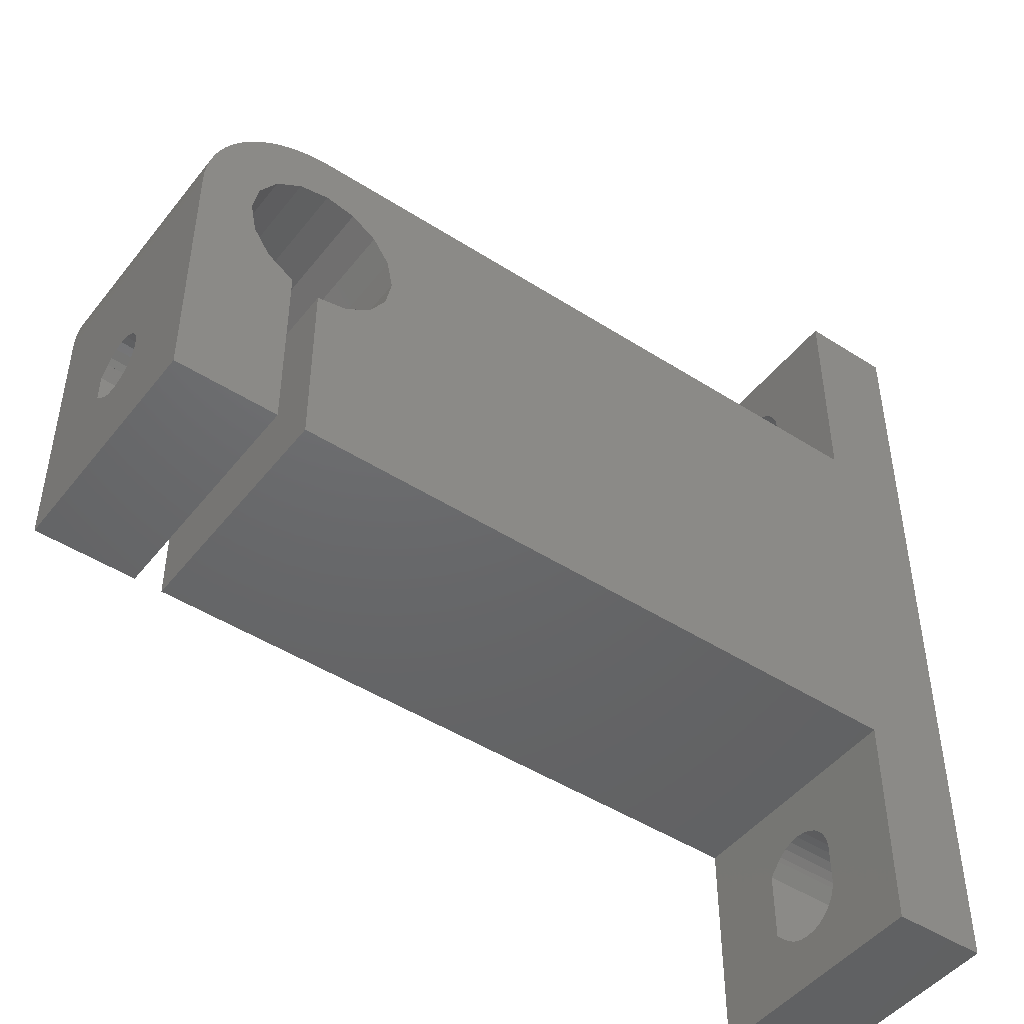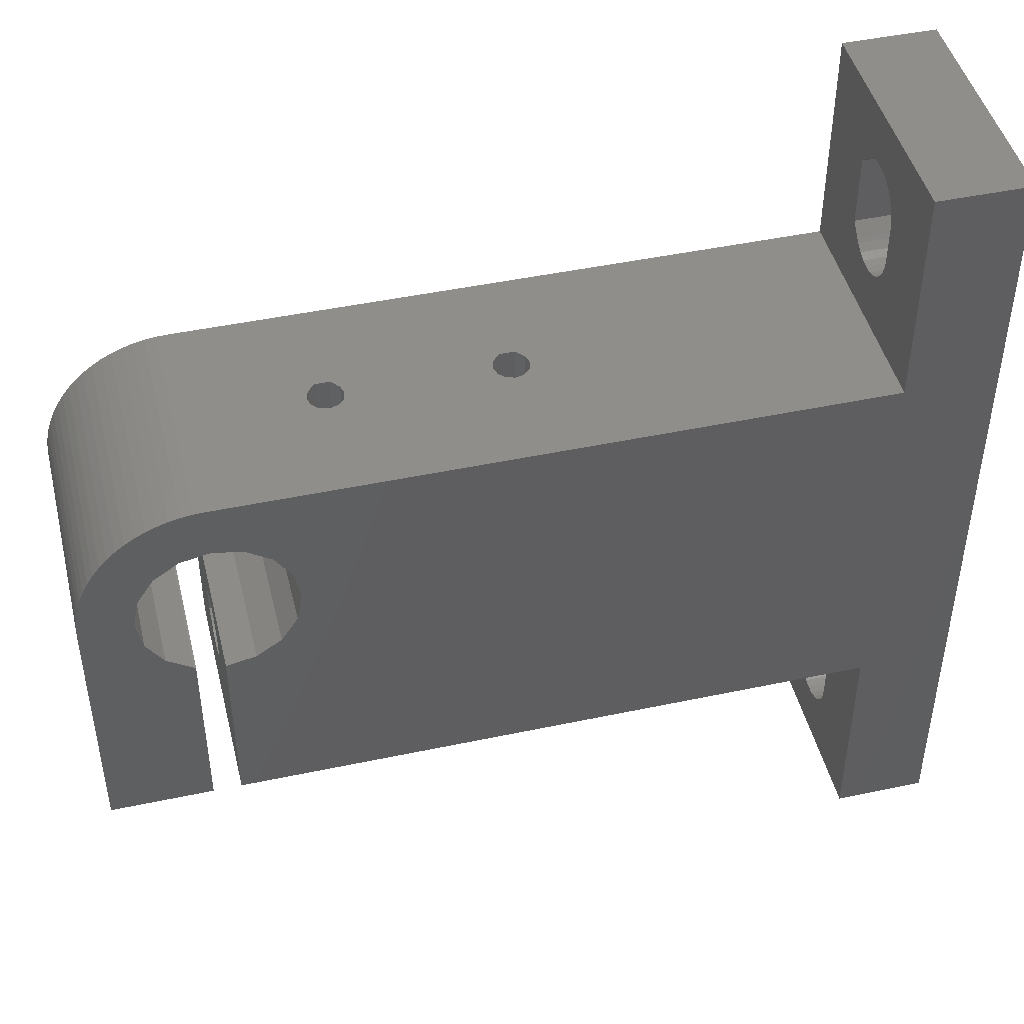
<metadata>
{"format":"stl","ext":"stl","renderer":"f3d","projection":"perspective","resolution":1024,"background":"white","views":[{"elev":-47.0,"azim":143.9,"up":"+Y"},{"elev":45.8,"azim":166.3,"up":"+Y"}]}
</metadata>
<code>
# stl→obj: 370 verts, 760 faces
v 47 -9.679 6.993
v 47 -14 13
v 47 -14 2.32e-14
v 47 1.443e-15 13
v 47 -8.724 8.25
v 47 -9.75 6.5
v 47 -7.276 8.25
v 47 -6.763 7.737
v 47 -6.528 7.446
v 47 -6.321 6.993
v 47 -9.146 5.177
v 47 -9.472 5.554
v 47 -8.727 4.908
v 47 -1.443e-15 2.009e-14
v 47 -6.25 6.5
v 47 -6.321 6.007
v 47 -7.751 4.768
v 47 -8.249 4.768
v 47 -6.528 5.554
v 47 -6.854 5.177
v 47 -7.273 4.908
v 47 -9.679 6.007
v 47 -9.472 7.446
v 47 -9.237 7.737
v 47 -9.228 7.728
v 47 -6.772 7.728
v 41.5 -14 13
v 41.5 -14 2.076e-14
v 46.89 1.216 13
v 46.97 0.61 13
v 40 -14 13
v 40 -4.178 13
v 38.4 -3.86 13
v 46.76 1.812 13
v 46.58 2.394 13
v 46.34 2.958 13
v 46.06 3.5 13
v 45.73 4.015 13
v 45.36 4.5 13
v 44.18 1.443e-15 13
v 43.86 1.599 13
v 44.95 4.95 13
v 44.5 5.362 13
v 42.95 2.955 13
v 44.02 5.734 13
v 43.5 6.062 13
v 41.6 3.86 13
v 42.39 6.578 13
v 41.81 6.761 13
v 42.96 6.344 13
v 5 -14 13
v 5 7 13
v -2.887e-15 19 13
v 5 19 13
v -2.887e-15 -26 13
v 40 4.178 13
v 41.22 6.894 13
v 40.61 6.973 13
v 37.05 2.955 13
v 38.4 3.86 13
v 40 7 13
v 37.05 -2.955 13
v 36.14 -1.599 13
v 35.82 1.443e-15 13
v 36.14 1.599 13
v 41.6 -3.86 13
v 41.5 -3.88 13
v 43.86 -1.599 13
v 42.95 -2.955 13
v 5 -26 13
v 46.97 0.61 1.995e-14
v 41.6 -3.86 1.855e-14
v 41.5 -3.88 1.851e-14
v 42.95 -2.955 1.895e-14
v 43.86 -1.599 1.906e-14
v 44.18 -1.443e-15 1.884e-14
v 43.86 1.599 1.835e-14
v 42.95 2.955 1.764e-14
v 40 7 1.543e-14
v 40 -14 2.009e-14
v 36.14 -1.599 1.563e-14
v 37.05 -2.955 1.633e-14
v 38.4 3.86 1.542e-14
v 5 7 -1.11e-16
v 38.4 -3.86 1.713e-14
v 40 4.178 1.606e-14
v 37.05 2.955 1.502e-14
v 5 -14 4.552e-15
v 36.14 1.599 1.492e-14
v 35.82 -1.443e-15 1.513e-14
v 40 -4.178 1.791e-14
v 2.887e-15 19 -4.996e-15
v 5 19 -2.776e-15
v 5 -26 7.216e-15
v 2.887e-15 -26 4.996e-15
v 41.6 3.86 1.684e-14
v 40.61 6.973 1.571e-14
v 41.22 6.894 1.6e-14
v 41.81 6.761 1.629e-14
v 42.39 6.578 1.659e-14
v 42.96 6.344 1.689e-14
v 43.5 6.062 1.719e-14
v 44.02 5.734 1.75e-14
v 44.5 5.362 1.779e-14
v 44.95 4.95 1.809e-14
v 45.36 4.5 1.837e-14
v 45.73 4.015 1.864e-14
v 46.06 3.5 1.89e-14
v 46.34 2.958 1.915e-14
v 46.58 2.394 1.938e-14
v 46.76 1.812 1.959e-14
v 46.89 1.216 1.978e-14
v 41.5 -7.276 8.25
v 41.5 -8.724 8.25
v 41.5 -9.237 7.737
v 41.5 -9.228 7.728
v 41.5 -9.472 7.446
v 41.5 -9.679 6.993
v 41.5 -9.75 6.5
v 41.5 -9.679 6.007
v 41.5 -9.472 5.554
v 41.5 -9.146 5.177
v 41.5 -8.727 4.908
v 41.5 -8.249 4.768
v 41.5 -7.751 4.768
v 41.5 -7.273 4.908
v 41.5 -6.854 5.177
v 41.5 -6.528 5.554
v 41.5 -6.321 6.007
v 41.5 -6.25 6.5
v 41.5 -6.321 6.993
v 41.5 -6.528 7.446
v 41.5 -6.772 7.728
v 41.5 -6.763 7.737
v 40 -9.679 6.993
v 40 -6.321 6.007
v 40 -6.528 5.554
v 40 -8.724 8.25
v 40 -9.75 6.5
v 40 -6.763 7.737
v 40 -7.276 8.25
v 40 -6.528 7.446
v 40 -6.321 6.993
v 40 -6.25 6.5
v 40 -7.273 4.908
v 40 -7.751 4.768
v 40 -9.472 5.554
v 40 -9.679 6.007
v 40 -6.854 5.177
v 40 -8.249 4.768
v 40 -8.727 4.908
v 40 -9.146 5.177
v 40 -6.772 7.728
v 40 -9.472 7.446
v 40 -9.237 7.737
v 40 -9.228 7.728
v 5 -23.2 6.5
v 5 -21.91 8.7
v 5 -16.86 6.99
v 5 -16.8 6.5
v 5 -18.09 8.7
v 5 -21.49 4.355
v 5 -21.95 4.518
v 5 -17.28 7.872
v 5 -17.44 8.056
v 5 -18.05 4.518
v 5 -18.51 4.355
v 5 -17.02 7.455
v 5 -21 4.3
v 5 -16.86 6.01
v 5 -17.02 5.545
v 5 -17.28 5.128
v 5 -19 4.3
v 5 -17.63 4.78
v 5 -22.37 4.78
v 5 -22.72 5.128
v 5 -22.98 5.545
v 5 -23.14 6.01
v 5 -23.14 6.99
v 5 -22.98 7.455
v 5 -22.72 7.872
v 5 -22.56 8.056
v 1.554e-15 -11 3
v 2.308e-16 -11 5.98
v -6.557e-31 16.2 6.5
v -1.554e-15 4 10
v -1.554e-15 -11 10
v 8.802e-16 -18.05 4.518
v -2.308e-16 -11 7.02
v 5.916e-32 -11.3 6.5
v 1.554e-15 4 3
v -9.77e-16 -18.09 8.7
v 9.713e-31 -16.8 6.5
v 2.176e-16 -16.86 6.01
v -9.77e-16 -21.91 8.7
v -6.91e-16 -22.56 8.056
v -6.093e-16 -22.72 7.872
v -4.241e-16 -22.98 7.455
v -2.176e-16 -23.14 6.99
v 2.176e-16 -23.14 6.01
v 6.557e-31 -23.2 6.5
v 9.526e-16 -21.49 4.355
v 8.802e-16 -21.95 4.518
v 4.241e-16 -22.98 5.545
v 6.093e-16 -22.72 5.128
v 7.638e-16 -22.37 4.78
v -9.77e-16 11.09 8.7
v -9.77e-16 14.91 8.7
v 9.77e-16 -19 4.3
v 9.77e-16 -21 4.3
v -9.713e-31 9.8 6.5
v -2.176e-16 9.855 6.99
v 4.241e-16 -17.02 5.545
v 7.638e-16 -17.63 4.78
v 9.526e-16 -18.51 4.355
v 6.093e-16 -17.28 5.128
v -2.176e-16 -16.86 6.99
v -4.241e-16 -17.02 7.455
v -6.093e-16 -17.28 7.872
v -6.91e-16 -17.44 8.056
v 2.176e-16 9.855 6.01
v -6.91e-16 10.44 8.056
v -6.093e-16 10.28 7.872
v -4.241e-16 10.02 7.455
v 9.526e-16 11.51 4.355
v 8.802e-16 11.04 4.518
v 4.241e-16 10.02 5.545
v 6.093e-16 10.28 5.128
v 7.638e-16 10.63 4.78
v 9.77e-16 12 4.3
v 9.77e-16 14 4.3
v 2.176e-16 16.14 6.01
v 9.526e-16 14.49 4.355
v 8.802e-16 14.96 4.518
v 7.638e-16 15.37 4.78
v 6.093e-16 15.72 5.128
v 4.241e-16 15.98 5.545
v -2.176e-16 16.14 6.99
v -4.241e-16 15.98 7.455
v -6.093e-16 15.72 7.872
v -6.91e-16 15.56 8.056
v 5 9.8 6.5
v 5 11.09 8.7
v 5 16.14 6.99
v 5 16.2 6.5
v 5 14.91 8.7
v 5 11.51 4.355
v 5 11.04 4.518
v 5 15.72 7.872
v 5 15.56 8.056
v 5 14.96 4.518
v 5 14.49 4.355
v 5 15.98 7.455
v 5 12 4.3
v 5 16.14 6.01
v 5 15.98 5.545
v 5 15.72 5.128
v 5 14 4.3
v 5 15.37 4.78
v 5 10.63 4.78
v 5 10.28 5.128
v 5 10.02 5.545
v 5 9.855 6.01
v 5 9.855 6.99
v 5 10.02 7.455
v 5 10.28 7.872
v 5 10.44 8.056
v 23.02 7 5.777
v 32.52 7 5.777
v 23.89 7 7.55
v 24.17 7 7.272
v 24.32 7 7.075
v 24.15 7 7.249
v 23.11 7 7.55
v 24.45 7 6.6
v 22.83 7 7.272
v 22.85 7 7.249
v 22.68 7 7.075
v 24.32 7 6.125
v 22.55 7 6.6
v 23.98 7 5.777
v 22.68 7 6.125
v 23.5 7 5.65
v 33 7 5.65
v 33.67 7 7.272
v 33.82 7 7.075
v 33.65 7 7.249
v 32.61 7 7.55
v 33.95 7 6.6
v 33.39 7 7.55
v 33.82 7 6.125
v 32.33 7 7.272
v 32.35 7 7.249
v 32.18 7 7.075
v 33.48 7 5.777
v 32.05 7 6.6
v 32.18 7 6.125
v 36 -7.276 8.25
v 36 -8.724 8.25
v 36 -9.237 7.737
v 36 -9.228 7.728
v 36 -9.472 7.446
v 36 -9.679 6.993
v 36 -9.75 6.5
v 36 -9.679 6.007
v 36 -9.472 5.554
v 36 -9.146 5.177
v 36 -8.727 4.908
v 36 -8.249 4.768
v 36 -7.751 4.768
v 36 -7.273 4.908
v 36 -6.854 5.177
v 36 -6.528 5.554
v 36 -6.321 6.007
v 36 -6.25 6.5
v 36 -6.321 6.993
v 36 -6.528 7.446
v 36 -6.772 7.728
v 36 -6.763 7.737
v 32.99 4 10
v 32.99 -11 10
v 32.99 4 3
v 32.99 4 5.653
v 32.18 4 6.125
v 32.52 4 5.777
v 32.05 4 6.6
v 23.5 4 5.65
v 24.32 4 6.125
v 23.98 4 5.777
v 32.18 4 7.075
v 32.61 4 7.55
v 32.99 4 7.55
v 23.89 4 7.55
v 24.17 4 7.272
v 24.15 4 7.249
v 22.83 4 7.272
v 23.11 4 7.55
v 24.32 4 7.075
v 24.45 4 6.6
v 32.35 4 7.249
v 22.68 4 6.125
v 22.55 4 6.6
v 23.02 4 5.777
v 22.68 4 7.075
v 22.85 4 7.249
v 32.33 4 7.272
v 32.99 -11 3
v 32.99 -11 5.98
v 36 -9.65 3.642
v 32.99 -9.65 3.642
v 36 -11.3 6.5
v 32.99 -9.65 9.358
v 36 -9.65 9.358
v 32.99 -11 7.02
v 32.99 -1 7.55
v 33.39 -1 7.55
v 33.67 -1 7.272
v 33.65 -1 7.249
v 33.82 -1 7.075
v 33.95 -1 6.6
v 33.82 -1 6.125
v 33.48 -1 5.777
v 33 -1 5.65
v 32.99 -1 5.653
v 36 -6.35 9.358
v 36 -6.35 3.642
v 36 -4.7 6.5
v 32.99 -4.7 6.5
v 32.99 -6.35 3.642
v 32.99 -6.35 9.358
f 1 2 3
f 4 2 5
f 6 1 3
f 4 5 7
f 4 7 8
f 9 10 4
f 11 12 3
f 4 8 9
f 13 11 3
f 14 4 10
f 14 10 15
f 14 15 16
f 17 18 3
f 14 16 19
f 14 20 3
f 14 19 20
f 20 21 3
f 21 17 3
f 18 13 3
f 22 6 3
f 23 2 1
f 24 2 23
f 12 22 3
f 25 24 23
f 24 5 2
f 26 9 8
f 3 2 27
f 28 3 27
f 27 2 4
f 29 27 30
f 30 27 4
f 31 32 33
f 34 27 29
f 35 27 34
f 36 27 35
f 37 27 36
f 38 27 37
f 39 27 38
f 40 27 39
f 41 42 43
f 41 40 42
f 44 45 46
f 44 41 45
f 47 48 49
f 47 50 48
f 47 44 50
f 51 31 52
f 53 52 54
f 55 52 53
f 56 57 58
f 55 51 52
f 59 60 61
f 31 33 52
f 33 62 52
f 56 58 61
f 52 62 63
f 52 63 64
f 60 56 61
f 52 64 65
f 52 59 61
f 52 65 59
f 57 47 49
f 50 44 46
f 66 67 27
f 45 41 43
f 42 40 39
f 68 27 40
f 68 69 27
f 69 66 27
f 70 51 55
f 56 47 57
f 30 4 14
f 71 30 14
f 3 28 14
f 72 28 73
f 74 28 72
f 14 28 74
f 14 75 76
f 76 77 14
f 77 78 14
f 78 79 14
f 80 81 82
f 79 83 84
f 80 82 85
f 79 86 83
f 87 88 83
f 89 88 87
f 90 88 89
f 80 85 91
f 84 92 93
f 81 80 88
f 81 88 90
f 88 94 95
f 88 95 92
f 79 96 86
f 88 92 84
f 88 84 83
f 96 79 78
f 14 79 97
f 14 97 98
f 14 98 99
f 14 99 100
f 14 100 101
f 14 101 102
f 14 102 103
f 14 103 104
f 14 104 105
f 14 105 106
f 14 106 107
f 14 107 108
f 14 108 109
f 14 109 110
f 14 110 111
f 14 111 112
f 14 112 71
f 75 14 74
f 7 5 113
f 113 5 114
f 24 115 5
f 5 115 114
f 25 116 24
f 24 116 115
f 23 117 25
f 25 117 116
f 1 118 23
f 23 118 117
f 6 119 1
f 1 119 118
f 22 120 6
f 6 120 119
f 12 121 22
f 22 121 120
f 11 122 12
f 12 122 121
f 11 13 123
f 122 11 123
f 13 18 124
f 123 13 124
f 18 17 125
f 124 18 125
f 125 17 21
f 126 125 21
f 126 21 20
f 127 126 20
f 127 20 19
f 128 127 19
f 128 19 16
f 129 128 16
f 129 16 15
f 130 129 15
f 130 15 10
f 131 130 10
f 131 10 9
f 132 131 9
f 132 9 26
f 133 132 26
f 133 26 8
f 134 133 8
f 134 8 7
f 113 134 7
f 129 67 73
f 27 67 114
f 27 114 115
f 118 28 117
f 27 115 117
f 27 117 28
f 119 28 118
f 117 115 116
f 121 28 120
f 119 120 28
f 123 73 122
f 28 121 122
f 28 122 73
f 129 73 128
f 123 124 73
f 124 125 73
f 125 126 73
f 126 127 73
f 127 128 73
f 130 67 129
f 131 67 130
f 132 67 131
f 134 67 132
f 114 67 113
f 133 134 132
f 113 67 134
f 66 72 67
f 67 72 73
f 69 74 66
f 66 74 72
f 69 68 74
f 74 68 75
f 68 40 75
f 75 40 76
f 40 41 76
f 76 41 77
f 41 44 77
f 77 44 78
f 78 44 47
f 96 78 47
f 96 47 56
f 86 96 56
f 86 56 60
f 83 86 60
f 83 60 59
f 87 83 59
f 59 65 89
f 87 59 89
f 65 64 90
f 89 65 90
f 64 63 81
f 90 64 81
f 63 62 82
f 81 63 82
f 33 85 62
f 62 85 82
f 32 91 33
f 33 91 85
f 135 31 80
f 136 137 91
f 32 31 138
f 139 135 80
f 140 32 141
f 142 32 140
f 143 32 142
f 144 136 91
f 91 32 143
f 143 144 91
f 145 146 80
f 147 148 80
f 91 149 80
f 91 137 149
f 149 145 80
f 146 150 80
f 150 151 80
f 151 152 80
f 152 147 80
f 153 142 140
f 148 139 80
f 154 31 135
f 155 31 154
f 156 155 154
f 155 138 31
f 138 141 32
f 80 31 51
f 88 80 51
f 157 70 94
f 51 70 158
f 159 160 88
f 51 158 161
f 162 163 94
f 164 51 165
f 166 167 94
f 168 51 164
f 88 51 168
f 88 168 159
f 169 162 94
f 88 160 170
f 88 170 171
f 88 171 172
f 167 173 94
f 88 172 174
f 88 166 94
f 88 174 166
f 163 175 94
f 175 176 94
f 176 177 94
f 177 178 94
f 179 70 157
f 180 70 179
f 181 70 180
f 182 70 181
f 158 70 182
f 178 157 94
f 161 165 51
f 173 169 94
f 94 70 55
f 95 94 55
f 183 95 184
f 185 53 92
f 55 53 186
f 55 186 187
f 188 189 95
f 189 190 95
f 190 184 95
f 95 183 92
f 183 191 92
f 55 187 192
f 193 187 194
f 55 192 195
f 55 195 196
f 55 196 197
f 55 197 198
f 55 198 95
f 198 199 95
f 200 95 201
f 202 95 203
f 200 204 95
f 204 205 95
f 205 206 95
f 206 203 95
f 207 53 208
f 209 95 210
f 211 191 212
f 202 210 95
f 194 187 213
f 214 189 188
f 209 215 95
f 215 188 95
f 187 189 214
f 187 214 216
f 187 216 213
f 217 187 193
f 218 187 217
f 219 187 218
f 220 187 219
f 192 187 220
f 221 191 211
f 207 222 191
f 222 223 191
f 223 224 191
f 224 212 191
f 225 92 226
f 191 221 227
f 191 227 228
f 191 228 229
f 191 229 226
f 191 226 92
f 230 92 225
f 231 92 230
f 185 92 232
f 231 233 92
f 233 234 92
f 234 235 92
f 235 236 92
f 236 237 92
f 237 232 92
f 238 53 185
f 239 53 238
f 240 53 239
f 241 53 240
f 208 53 241
f 186 53 207
f 186 207 191
f 201 95 199
f 54 93 53
f 53 93 92
f 242 52 84
f 54 52 243
f 244 245 93
f 54 243 246
f 247 248 84
f 249 54 250
f 251 252 84
f 253 54 249
f 93 54 253
f 93 253 244
f 254 247 84
f 93 245 255
f 93 255 256
f 93 256 257
f 252 258 84
f 93 257 259
f 93 251 84
f 93 259 251
f 248 260 84
f 260 261 84
f 261 262 84
f 262 263 84
f 264 52 242
f 265 52 264
f 266 52 265
f 267 52 266
f 243 52 267
f 263 242 84
f 246 250 54
f 258 254 84
f 268 79 84
f 269 79 270
f 61 270 52
f 271 272 273
f 270 274 52
f 272 79 275
f 274 276 52
f 276 277 52
f 277 278 52
f 275 79 279
f 278 280 52
f 279 79 281
f 52 282 84
f 283 79 268
f 282 268 84
f 281 79 283
f 271 79 272
f 270 79 271
f 284 79 269
f 285 286 287
f 61 288 270
f 286 79 289
f 290 288 61
f 289 79 291
f 288 292 270
f 292 293 270
f 293 294 270
f 291 79 295
f 294 296 270
f 295 79 284
f 296 297 270
f 297 269 270
f 61 79 286
f 61 286 285
f 61 285 290
f 282 52 280
f 58 97 61
f 61 97 79
f 57 98 58
f 58 98 97
f 49 99 57
f 57 99 98
f 48 100 49
f 49 100 99
f 50 101 48
f 48 101 100
f 46 102 50
f 50 102 101
f 45 103 46
f 46 103 102
f 43 104 45
f 45 104 103
f 42 105 43
f 43 105 104
f 42 39 106
f 105 42 106
f 39 38 107
f 106 39 107
f 38 37 108
f 107 38 108
f 37 36 109
f 108 37 109
f 36 35 110
f 109 36 110
f 35 34 111
f 110 35 111
f 34 29 112
f 111 34 112
f 29 30 71
f 112 29 71
f 141 138 298
f 298 138 299
f 155 300 138
f 138 300 299
f 156 301 155
f 155 301 300
f 154 302 156
f 156 302 301
f 135 303 154
f 154 303 302
f 139 304 135
f 135 304 303
f 148 305 139
f 139 305 304
f 147 306 148
f 148 306 305
f 152 307 147
f 147 307 306
f 152 151 308
f 307 152 308
f 151 150 309
f 308 151 309
f 150 146 310
f 309 150 310
f 310 146 145
f 311 310 145
f 311 145 149
f 312 311 149
f 312 149 137
f 313 312 137
f 313 137 136
f 314 313 136
f 314 136 144
f 315 314 144
f 315 144 143
f 316 315 143
f 316 143 142
f 317 316 142
f 317 142 153
f 318 317 153
f 318 153 140
f 319 318 140
f 319 140 141
f 298 319 141
f 161 158 192
f 192 158 195
f 182 196 158
f 158 196 195
f 181 197 182
f 182 197 196
f 180 198 181
f 181 198 197
f 179 199 180
f 180 199 198
f 157 201 179
f 179 201 199
f 178 200 157
f 157 200 201
f 177 204 178
f 178 204 200
f 176 205 177
f 177 205 204
f 175 206 176
f 176 206 205
f 175 163 203
f 206 175 203
f 163 162 202
f 203 163 202
f 162 169 210
f 202 162 210
f 169 173 209
f 210 169 209
f 209 173 167
f 215 209 167
f 215 167 166
f 188 215 166
f 188 166 174
f 214 188 174
f 214 174 172
f 216 214 172
f 216 172 171
f 213 216 171
f 213 171 170
f 194 213 170
f 194 170 160
f 193 194 160
f 193 160 159
f 217 193 159
f 217 159 168
f 218 217 168
f 218 168 164
f 219 218 164
f 219 164 165
f 220 219 165
f 220 165 161
f 192 220 161
f 320 321 186
f 186 321 187
f 191 322 323
f 324 191 325
f 325 191 323
f 326 191 324
f 327 191 326
f 328 329 330
f 320 331 332
f 186 191 320
f 320 333 331
f 333 334 331
f 334 335 331
f 336 337 191
f 335 338 331
f 338 339 331
f 340 328 330
f 341 342 191
f 330 329 326
f 329 327 326
f 343 341 191
f 327 343 191
f 342 344 191
f 345 191 344
f 336 191 345
f 320 337 333
f 320 191 337
f 339 346 331
f 339 340 346
f 339 328 340
f 347 322 191
f 183 347 191
f 347 183 348
f 348 183 184
f 349 350 351
f 351 350 348
f 351 348 184
f 351 184 190
f 352 353 354
f 351 190 354
f 351 354 353
f 354 190 189
f 354 189 321
f 321 189 187
f 241 250 246
f 208 241 246
f 246 243 208
f 208 243 207
f 240 249 250
f 241 240 250
f 239 253 249
f 240 239 249
f 238 244 253
f 239 238 253
f 185 245 244
f 238 185 244
f 232 255 245
f 185 232 245
f 237 256 255
f 232 237 255
f 236 257 256
f 237 236 256
f 235 259 257
f 236 235 257
f 234 251 259
f 235 234 259
f 233 252 251
f 234 233 251
f 231 258 252
f 233 231 252
f 254 258 231
f 230 254 231
f 247 254 230
f 225 247 230
f 248 247 225
f 226 248 225
f 260 248 226
f 229 260 226
f 260 229 261
f 261 229 228
f 261 228 262
f 262 228 227
f 262 227 263
f 263 227 221
f 263 221 242
f 242 221 211
f 242 211 264
f 264 211 212
f 264 212 265
f 265 212 224
f 265 224 266
f 266 224 223
f 266 223 267
f 267 223 222
f 267 222 243
f 243 222 207
f 270 333 274
f 274 333 337
f 271 334 270
f 270 334 333
f 273 335 271
f 271 335 334
f 272 338 273
f 273 338 335
f 275 339 272
f 272 339 338
f 279 328 275
f 275 328 339
f 281 329 279
f 279 329 328
f 281 283 327
f 329 281 327
f 327 283 268
f 343 327 268
f 343 268 282
f 341 343 282
f 341 282 280
f 342 341 280
f 342 280 278
f 344 342 278
f 344 278 277
f 345 344 277
f 345 277 276
f 336 345 276
f 336 276 274
f 337 336 274
f 332 331 288
f 332 288 290
f 332 290 355
f 290 356 355
f 285 357 290
f 290 357 356
f 287 358 285
f 285 358 357
f 286 359 287
f 287 359 358
f 289 360 286
f 286 360 359
f 291 361 289
f 289 361 360
f 295 362 291
f 291 362 361
f 295 284 363
f 362 295 363
f 323 364 363
f 269 323 284
f 284 323 363
f 325 323 269
f 325 269 297
f 324 325 297
f 324 297 296
f 326 324 296
f 326 296 294
f 330 326 294
f 330 294 293
f 340 330 293
f 340 293 292
f 346 340 292
f 346 292 288
f 331 346 288
f 317 365 316
f 308 366 349
f 304 349 351
f 299 351 353
f 300 351 299
f 365 299 353
f 301 351 300
f 306 349 305
f 308 349 307
f 302 303 351
f 305 349 304
f 303 304 351
f 307 349 306
f 318 319 317
f 309 366 308
f 314 366 313
f 310 366 309
f 311 366 310
f 312 366 311
f 313 366 312
f 367 366 314
f 367 314 315
f 367 315 365
f 315 316 365
f 319 365 317
f 298 365 319
f 299 365 298
f 302 351 301
f 332 355 320
f 368 364 369
f 322 364 323
f 369 364 322
f 368 355 364
f 350 347 348
f 368 320 355
f 347 369 322
f 370 320 368
f 320 370 352
f 352 354 321
f 352 321 320
f 369 347 350
f 349 366 369
f 350 349 369
f 365 353 370
f 370 353 352
f 358 359 360
f 358 360 361
f 358 361 362
f 358 362 363
f 358 363 364
f 358 364 355
f 358 355 357
f 355 356 357
f 368 367 365
f 370 368 365
f 369 366 367
f 368 369 367

</code>
